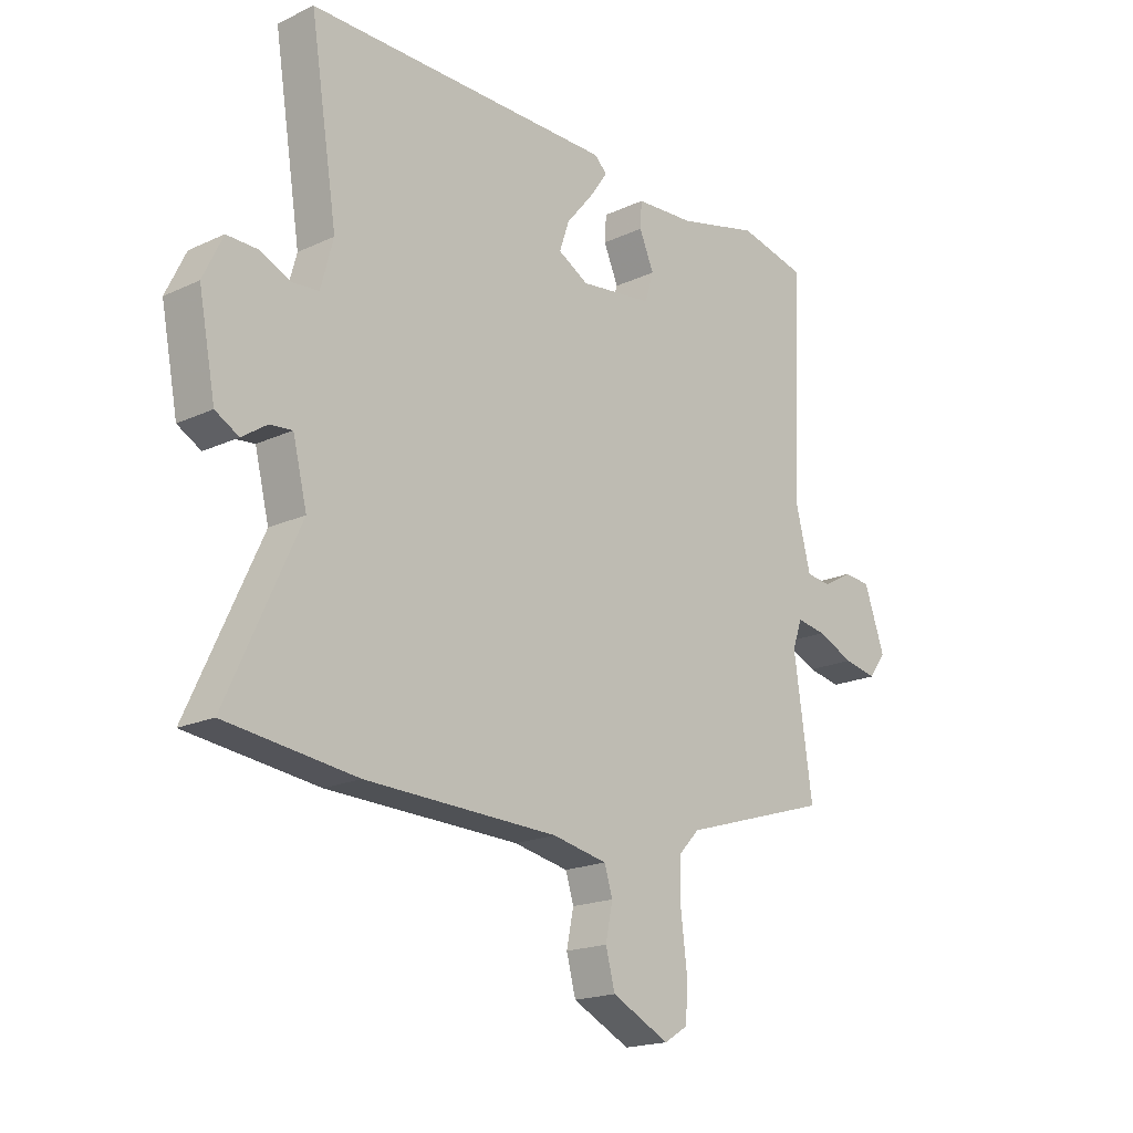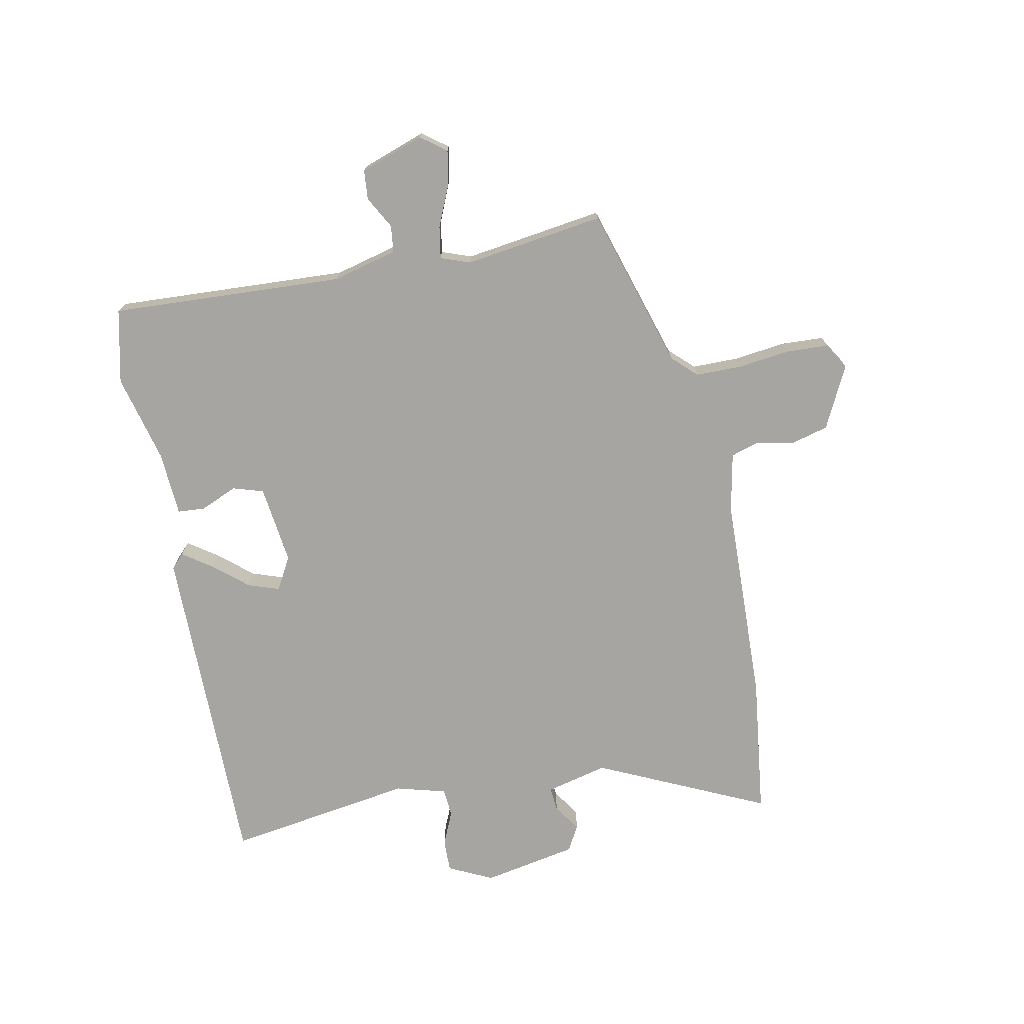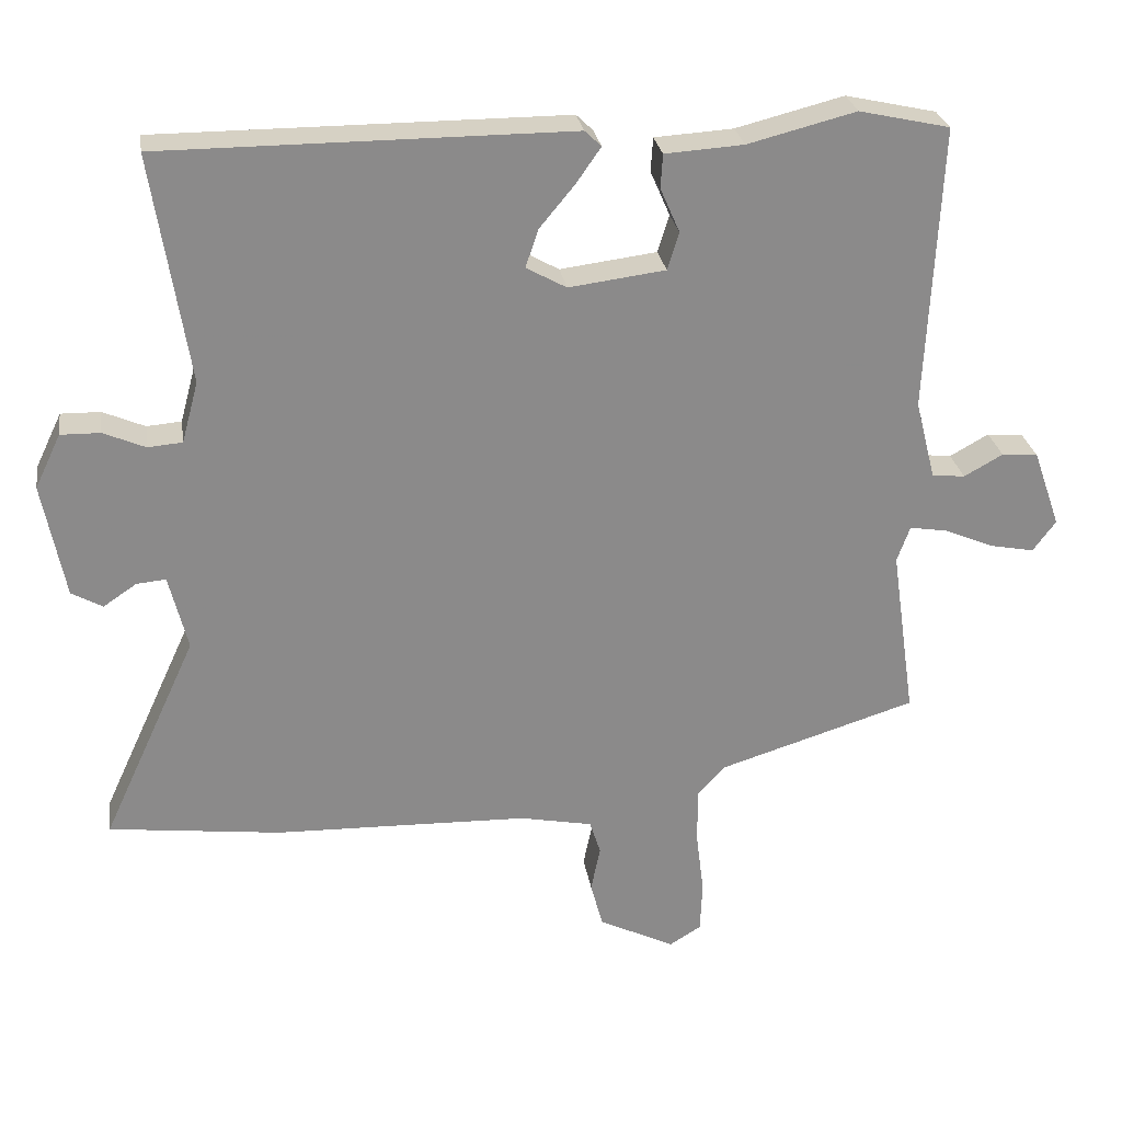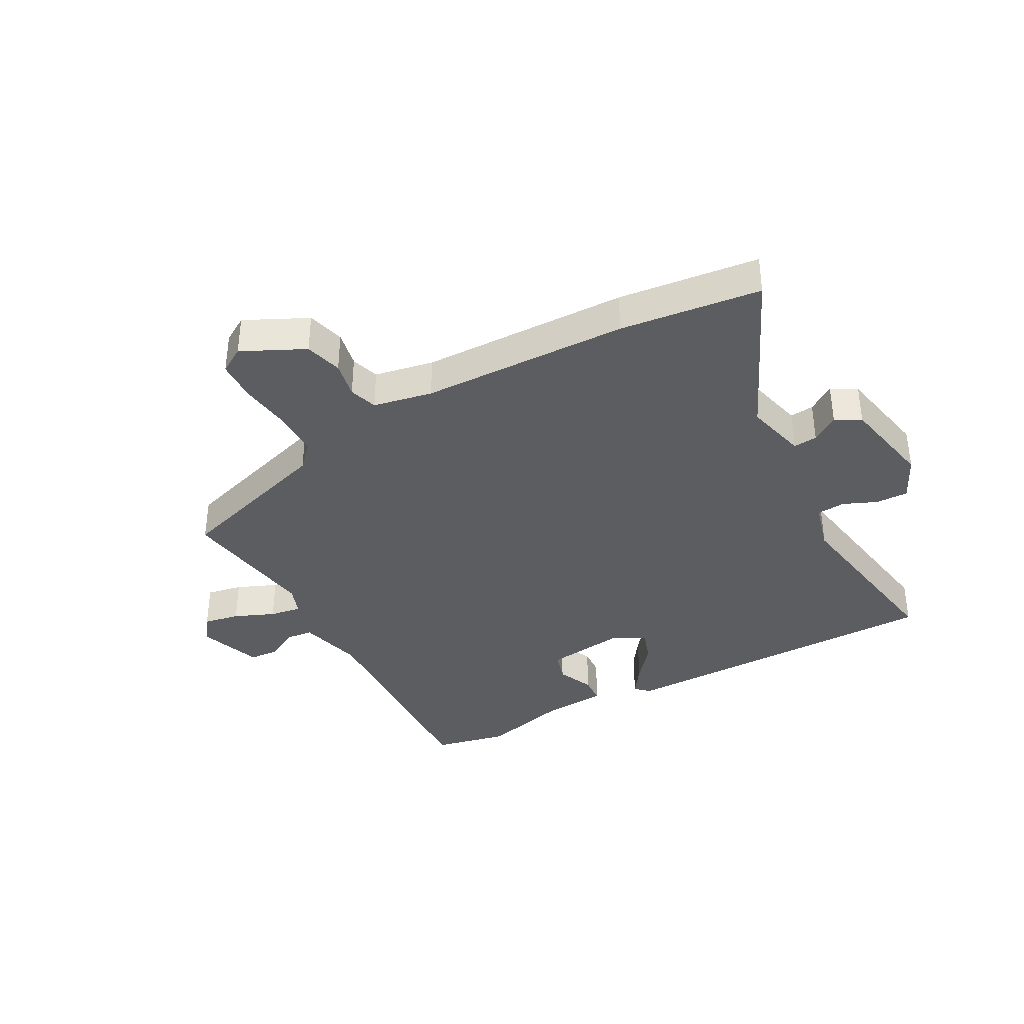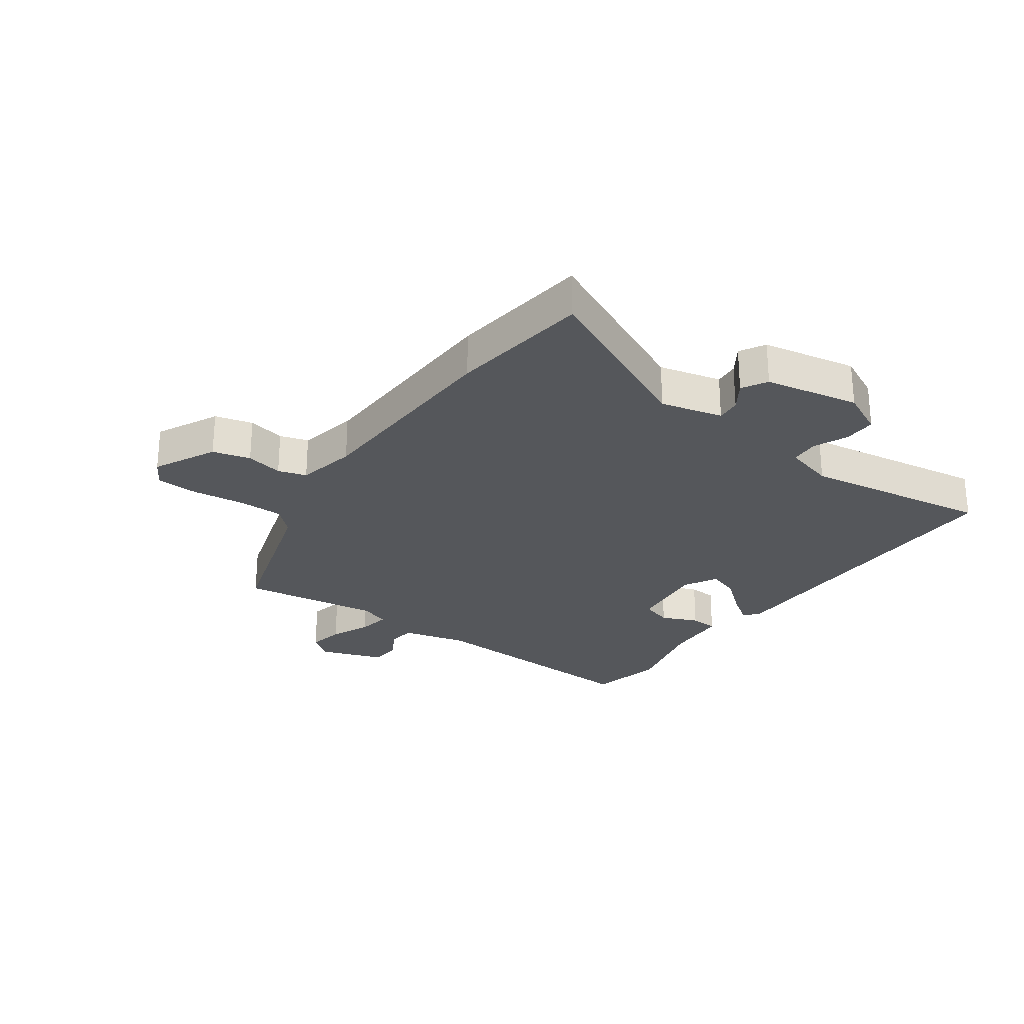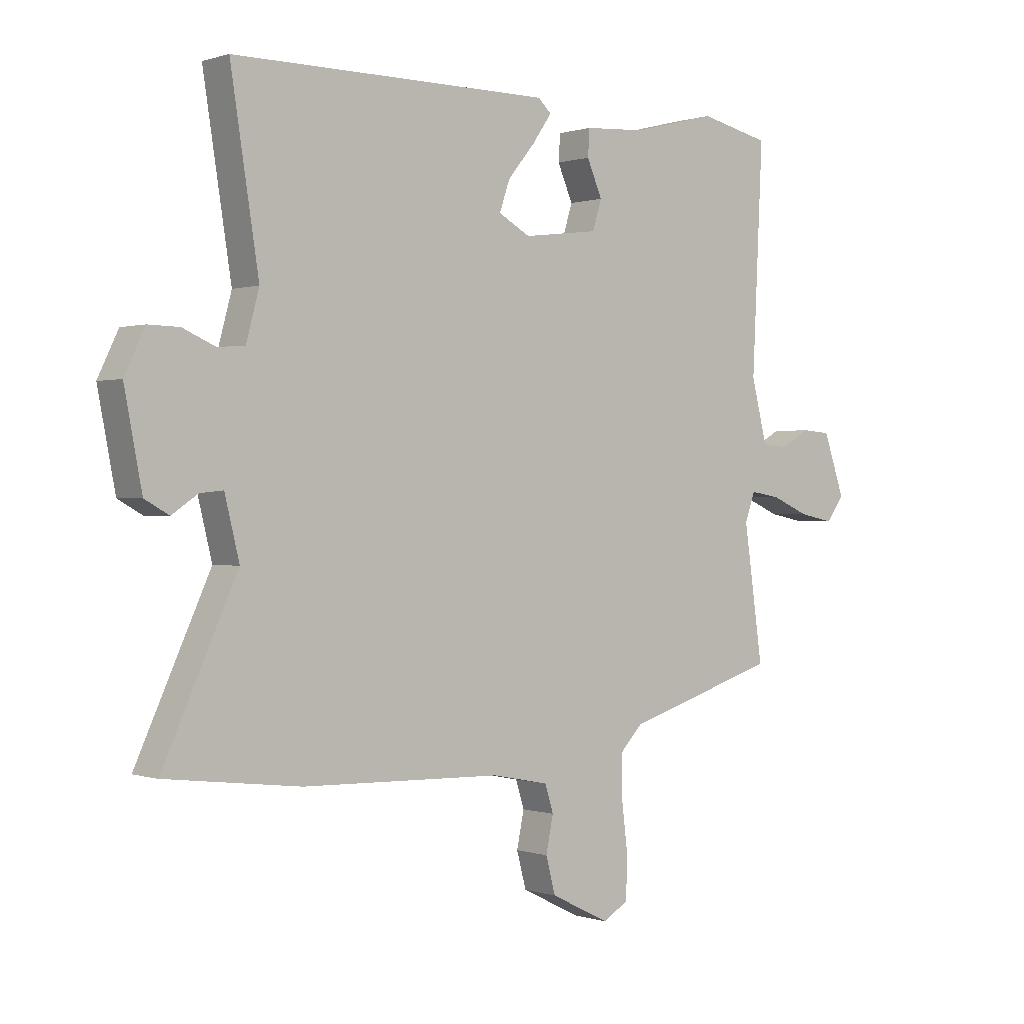
<metadata>
{"format":"obj","ext":"obj","renderer":"f3d","projection":"perspective","resolution":1024,"background":"white","views":[{"elev":-18.7,"azim":-48.3,"up":"+Z"},{"elev":-73.8,"azim":101.1,"up":"+Y"},{"elev":26.8,"azim":-8.8,"up":"+Z"},{"elev":-37.2,"azim":-151.1,"up":"+Y"},{"elev":-26.6,"azim":-125.8,"up":"+Y"},{"elev":0.3,"azim":-40.0,"up":"+Z"}]}
</metadata>
<code>
v -0.419 0.07 -0.51
v -0.658 0.07 -0.481
v -0.526 0.07 -0.194
v -0.552 0.07 -0.089
v -0.593 0.07 -0.093
v -0.639 0.07 -0.124
v -0.682 0.07 -0.1
v -0.713 0.07 0.06
v -0.677 0.07 0.135
v -0.622 0.07 0.134
v -0.564 0.07 0.109
v -0.516 0.07 0.113
v -0.493 0.07 0.198
v -0.543 0.07 0.516
v 0.023 0.07 0.516
v 0.046 0.07 0.494
v 0.012 0.07 0.445
v -0.037 0.07 0.386
v -0.055 0.07 0.333
v 0.001 0.07 0.302
v 0.135 0.07 0.319
v 0.151 0.07 0.371
v 0.124 0.07 0.433
v 0.127 0.07 0.48
v 0.236 0.07 0.487
v 0.386 0.07 0.525
v 0.512 0.07 0.497
v 0.493 0.07 0.101
v 0.521 0.07 -0.009
v 0.567 0.07 -0.014
v 0.621 0.07 0.016
v 0.671 0.07 0.012
v 0.709 0.07 -0.096
v 0.677 0.07 -0.139
v 0.616 0.07 -0.127
v 0.548 0.07 -0.098
v 0.494 0.07 -0.089
v 0.476 0.07 -0.139
v 0.51 0.07 -0.376
v 0.236 0.07 -0.461
v 0.197 0.07 -0.502
v 0.197 0.07 -0.58
v 0.208 0.07 -0.669
v 0.205 0.07 -0.74
v 0.161 0.07 -0.767
v 0.055 0.07 -0.715
v 0.038 0.07 -0.651
v 0.051 0.07 -0.588
v 0.036 0.07 -0.54
v -0.065 0.07 -0.52
v -0.419 0 -0.51
v -0.658 0 -0.481
v -0.526 0 -0.194
v -0.552 0 -0.089
v -0.593 0 -0.093
v -0.639 0 -0.124
v -0.682 0 -0.1
v -0.713 0 0.06
v -0.677 0 0.135
v -0.622 0 0.134
v -0.564 0 0.109
v -0.516 0 0.113
v -0.493 0 0.198
v -0.543 0 0.516
v 0.023 0 0.516
v 0.046 0 0.494
v 0.012 0 0.445
v -0.037 0 0.386
v -0.055 0 0.333
v 0.001 0 0.302
v 0.135 0 0.319
v 0.151 0 0.371
v 0.124 0 0.433
v 0.127 0 0.48
v 0.236 0 0.487
v 0.386 0 0.525
v 0.512 0 0.497
v 0.493 0 0.101
v 0.521 0 -0.009
v 0.567 0 -0.014
v 0.621 0 0.016
v 0.671 0 0.012
v 0.709 0 -0.096
v 0.677 0 -0.139
v 0.616 0 -0.127
v 0.548 0 -0.098
v 0.494 0 -0.089
v 0.476 0 -0.139
v 0.51 0 -0.376
v 0.236 0 -0.461
v 0.197 0 -0.502
v 0.197 0 -0.58
v 0.208 0 -0.669
v 0.205 0 -0.74
v 0.161 0 -0.767
v 0.055 0 -0.715
v 0.038 0 -0.651
v 0.051 0 -0.588
v 0.036 0 -0.54
v -0.065 0 -0.52
f 45 46 47 48
f 45 48 49
f 42 43 44 45
f 41 42 45 49
f 40 41 49 50
f 38 39 40 50
f 33 34 35 36
f 33 36 37
f 30 31 32 33
f 29 30 33 37
f 28 29 37 38
f 25 26 27 28
f 22 23 24 25
f 21 22 25 28
f 20 21 28 38
f 15 16 17 18
f 13 14 15 18
f 12 13 18 19
f 8 9 10 11
f 8 11 12
f 5 6 7 8
f 4 5 8 12
f 3 4 12 19
f 19 20 38 50
f 3 19 50
f 1 2 3 50
f 98 97 96 95
f 99 98 95
f 95 94 93 92
f 99 95 92 91
f 100 99 91 90
f 100 90 89 88
f 86 85 84 83
f 87 86 83
f 83 82 81 80
f 87 83 80 79
f 88 87 79 78
f 78 77 76 75
f 75 74 73 72
f 78 75 72 71
f 88 78 71 70
f 68 67 66 65
f 68 65 64 63
f 69 68 63 62
f 61 60 59 58
f 62 61 58
f 58 57 56 55
f 62 58 55 54
f 69 62 54 53
f 100 88 70 69
f 100 69 53
f 100 53 52 51
f 1 51 52 2
f 2 52 53 3
f 3 53 54 4
f 4 54 55 5
f 5 55 56 6
f 6 56 57 7
f 7 57 58 8
f 8 58 59 9
f 9 59 60 10
f 10 60 61 11
f 11 61 62 12
f 12 62 63 13
f 13 63 64 14
f 14 64 65 15
f 15 65 66 16
f 16 66 67 17
f 17 67 68 18
f 18 68 69 19
f 19 69 70 20
f 20 70 71 21
f 21 71 72 22
f 22 72 73 23
f 23 73 74 24
f 24 74 75 25
f 25 75 76 26
f 26 76 77 27
f 27 77 78 28
f 28 78 79 29
f 29 79 80 30
f 30 80 81 31
f 31 81 82 32
f 32 82 83 33
f 33 83 84 34
f 34 84 85 35
f 35 85 86 36
f 36 86 87 37
f 37 87 88 38
f 38 88 89 39
f 39 89 90 40
f 40 90 91 41
f 41 91 92 42
f 42 92 93 43
f 43 93 94 44
f 44 94 95 45
f 45 95 96 46
f 46 96 97 47
f 47 97 98 48
f 48 98 99 49
f 49 99 100 50
f 50 100 51 1

</code>
